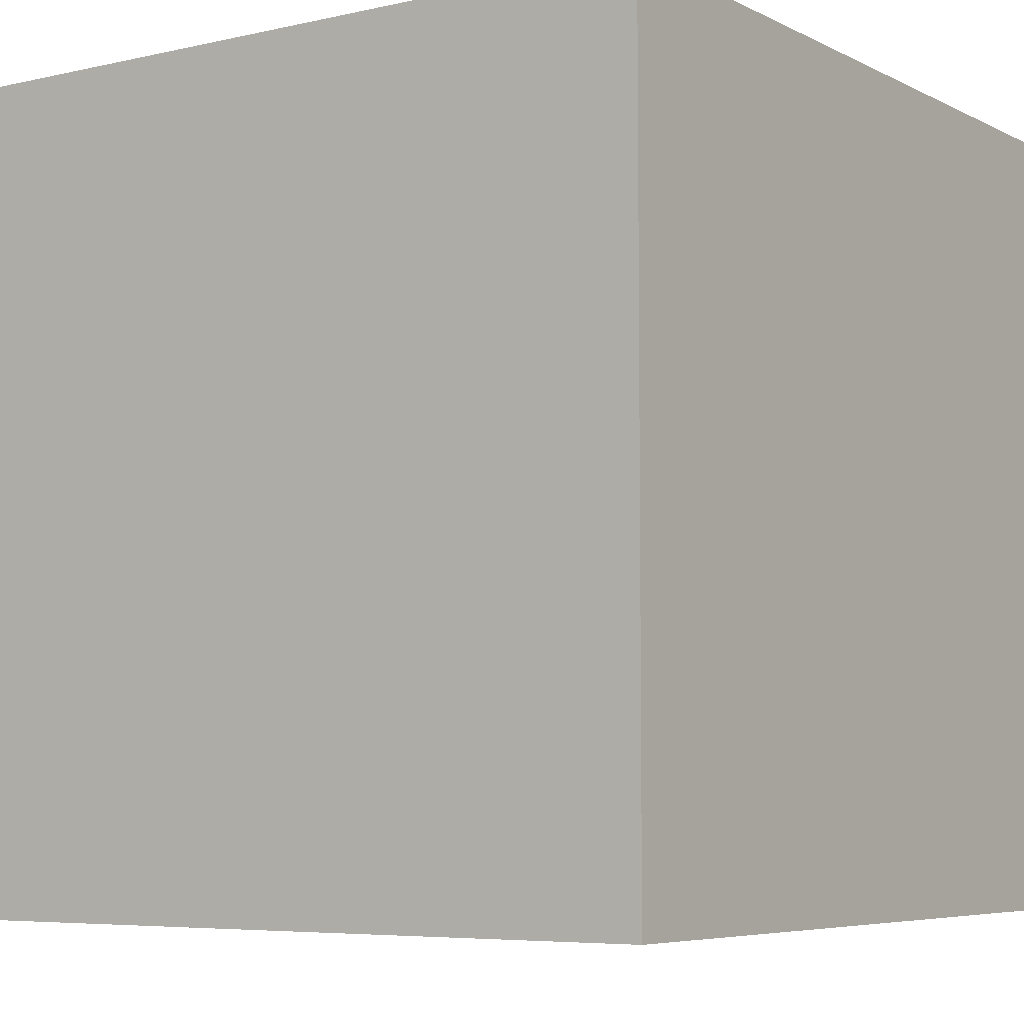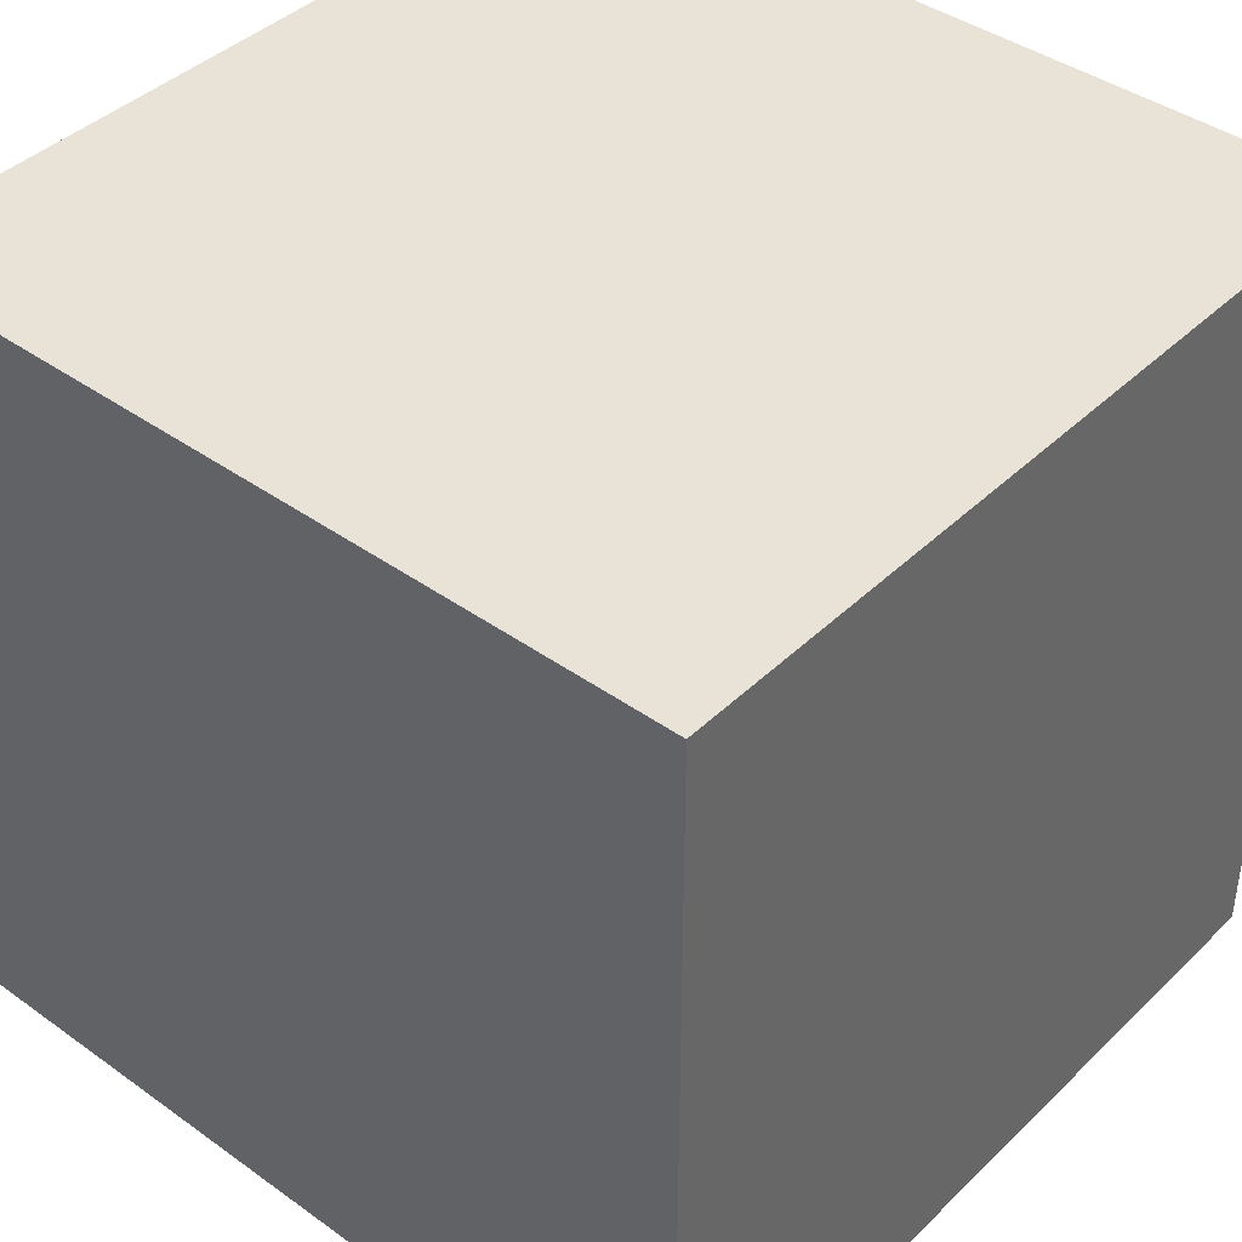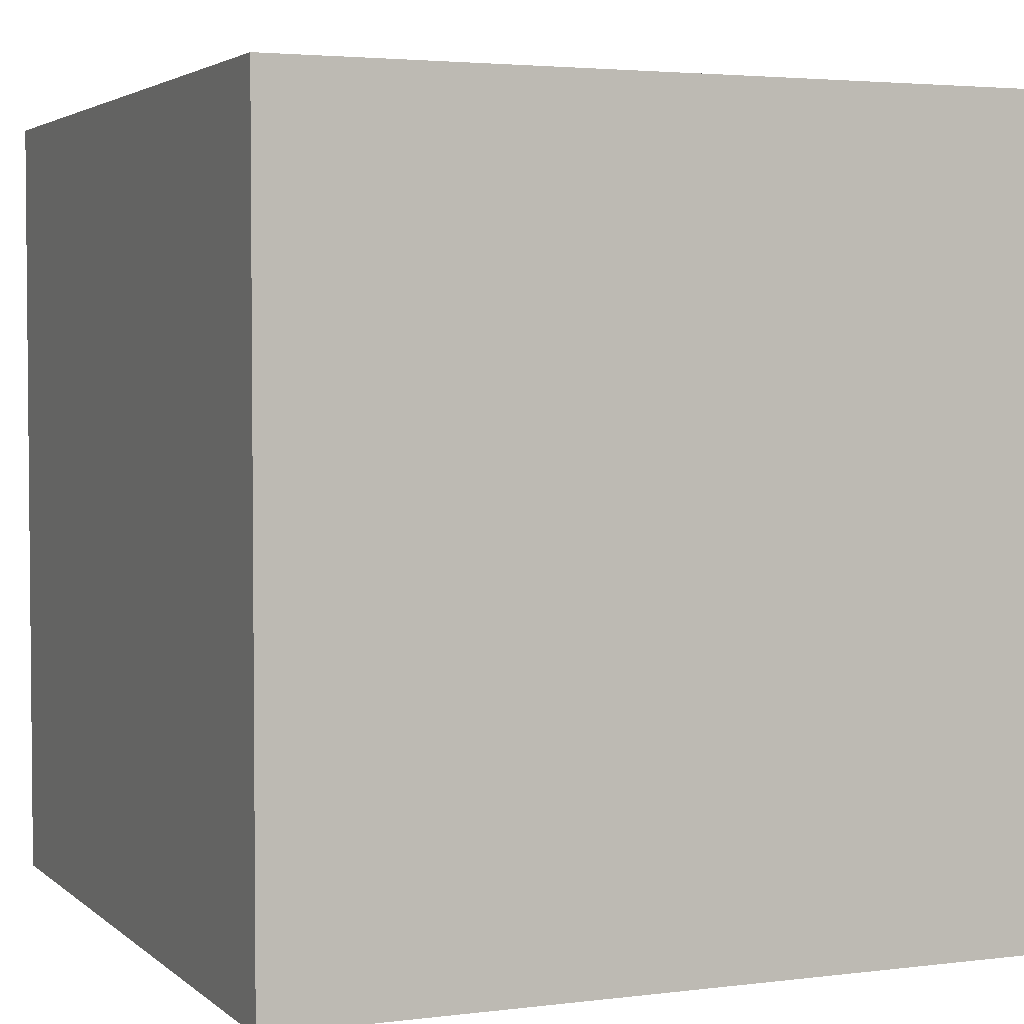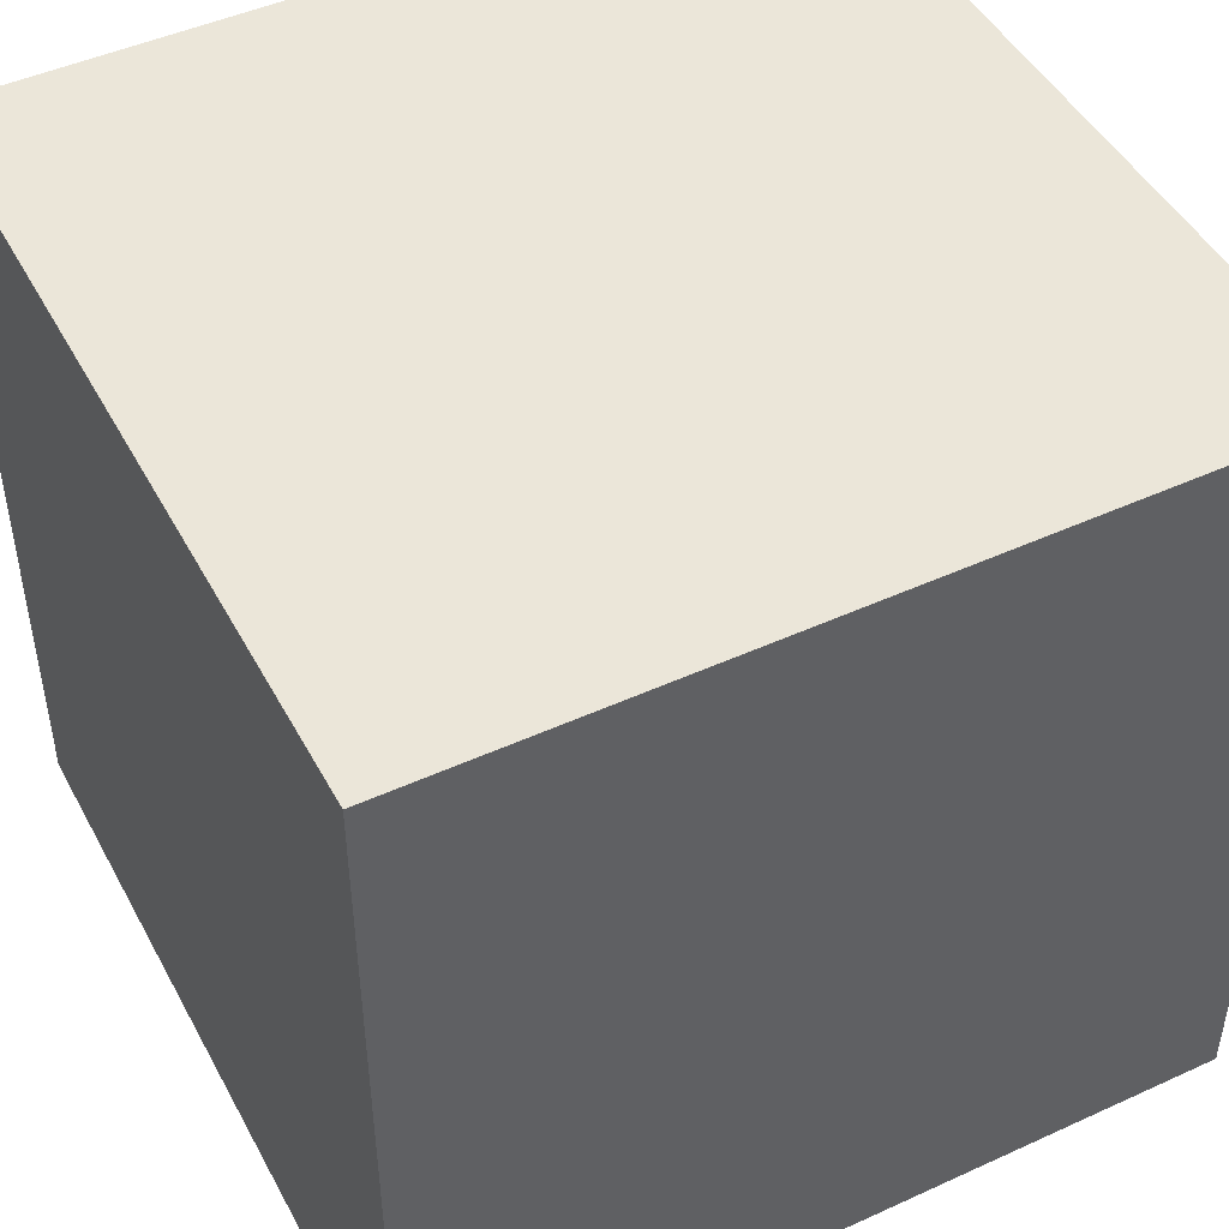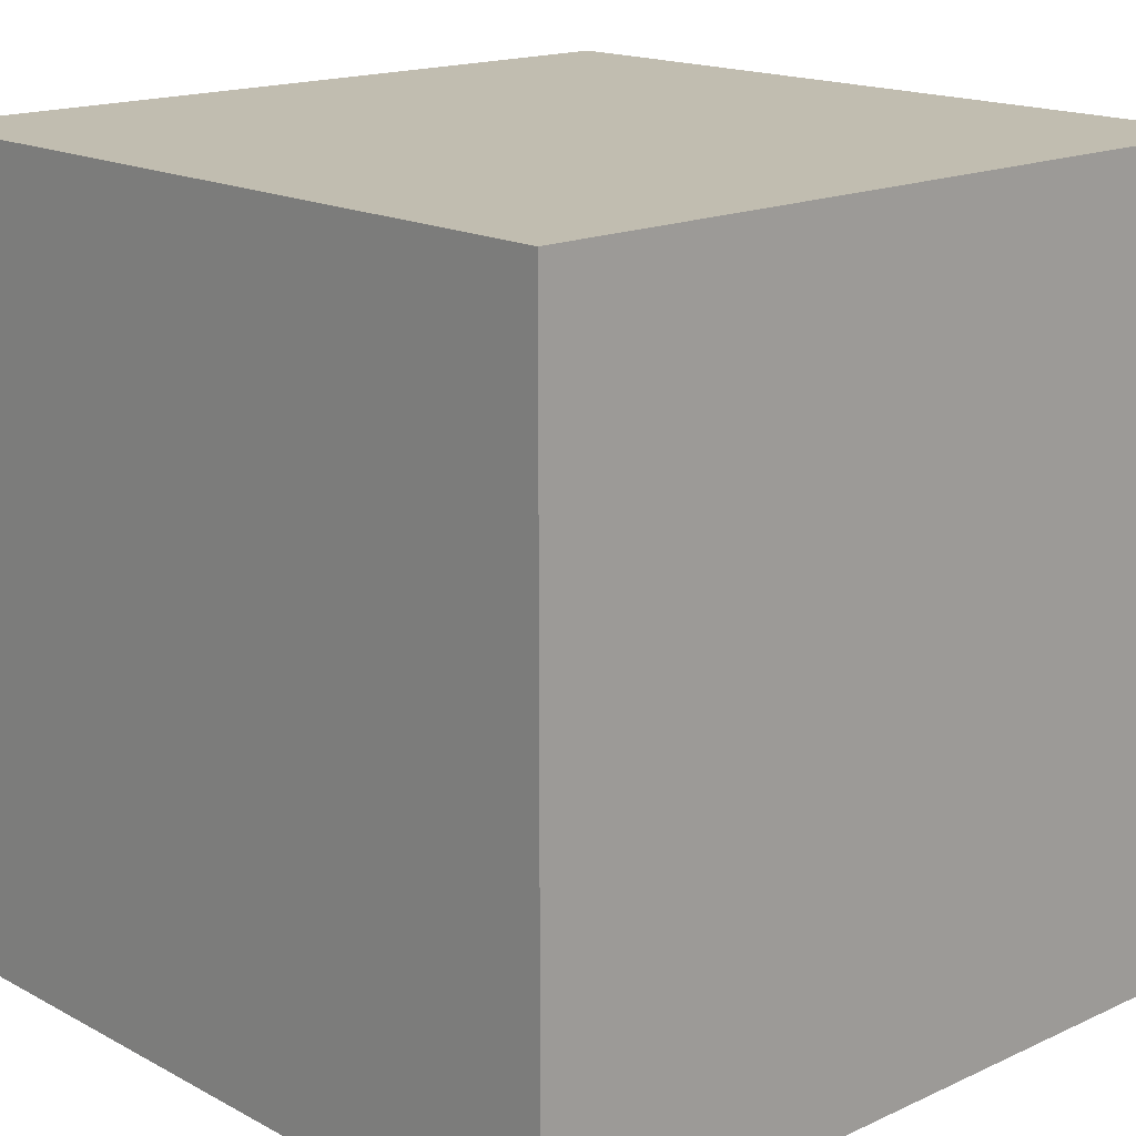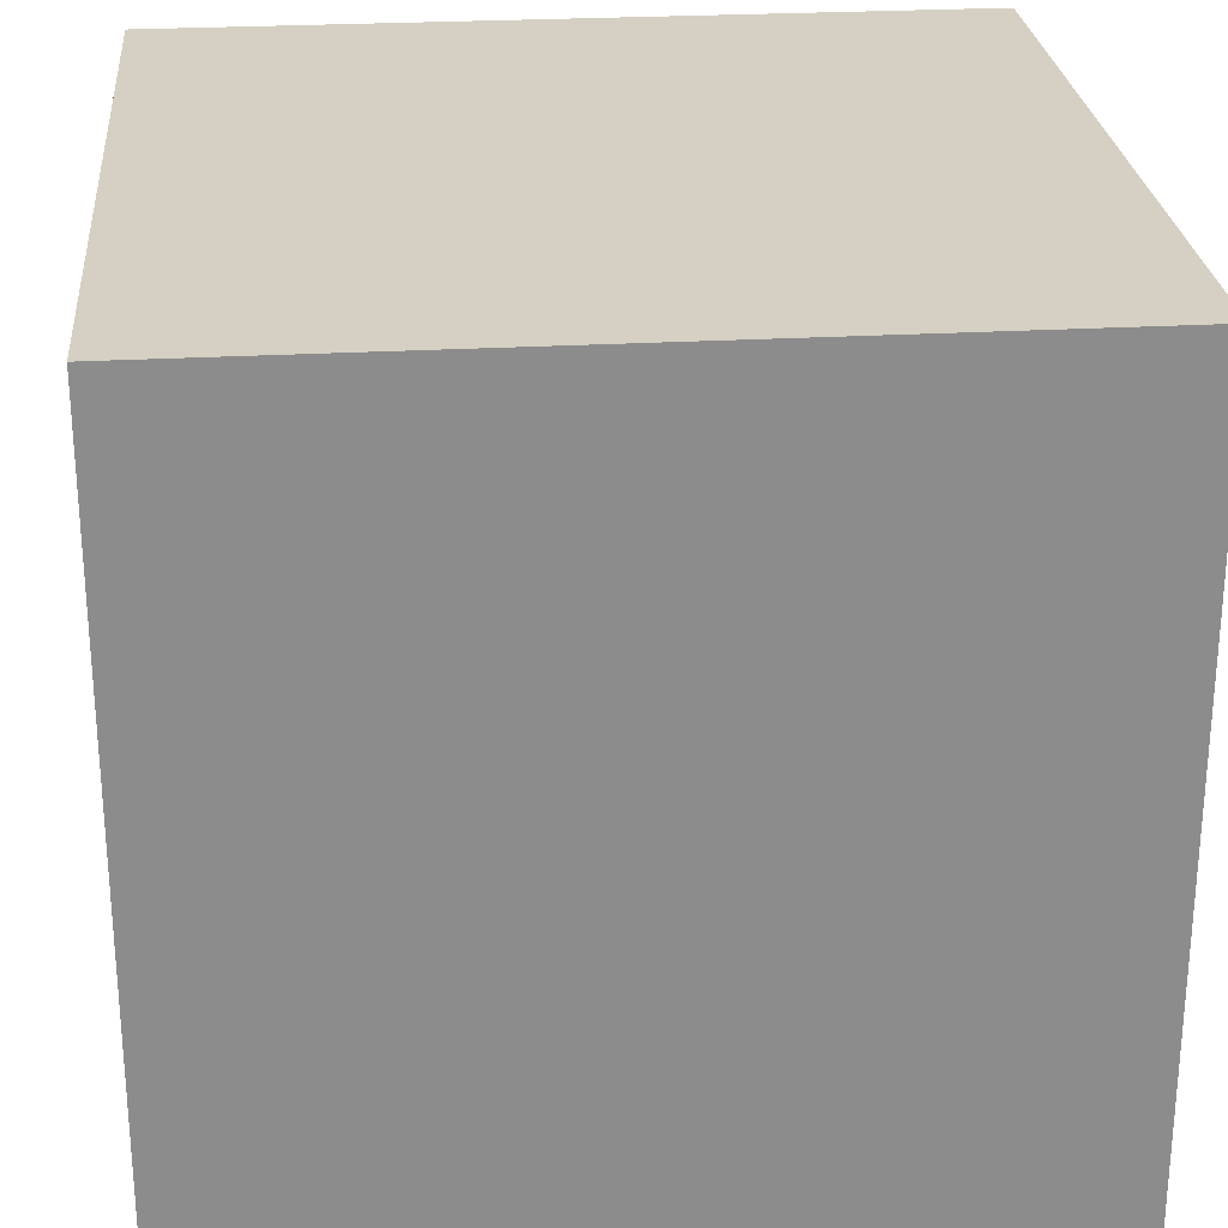
<metadata>
{"format":"obj","ext":"obj","renderer":"f3d","projection":"perspective","resolution":1024,"background":"white","views":[{"elev":-6.0,"azim":-55.4,"up":"+Y"},{"elev":41.4,"azim":40.9,"up":"+Y"},{"elev":3.3,"azim":66.8,"up":"+Z"},{"elev":47.2,"azim":-27.3,"up":"+Z"},{"elev":16.7,"azim":-132.9,"up":"+Z"},{"elev":26.2,"azim":-5.1,"up":"+Z"}]}
</metadata>
<code>
o Cube
v -1 1 1
v -1 -1 1
v -1 1 -1
v -1 -1 -1
v 1 1 1
v 1 -1 1
v 1 1 -1
v 1 -1 -1
v 1 -1 0.5
v 1 -1 0
v 1 -1 -0.5
v -1 1 0.5
v -1 1 0
v -1 1 -0.5
v 1 1 -0.5
v 1 1 0
v 1 1 0.5
v -1 -1 -0.5
v -1 -1 0
v -1 -1 0.5
v -1 0.5 1
v -1 0 1
v -1 -0.5 1
v 1 -0.5 -1
v 1 0 -1
v 1 0.5 -1
v -1 0.5 -1
v -1 0 -1
v -1 -0.5 -1
v 1 0.5 1
v 1 0 1
v 1 -0.5 1
v -1 0.5 0.5
v -1 0 0.5
v -1 -0.5 0.5
v -1 0.5 0
v -1 0 0
v -1 -0.5 0
v -1 0.5 -0.5
v -1 0 -0.5
v -1 -0.5 -0.5
v 1 0.5 -0.5
v 1 0 -0.5
v 1 -0.5 -0.5
v 1 0.5 0
v 1 0 0
v 1 -0.5 0
v 1 0.5 0.5
v 1 0 0.5
v 1 -0.5 0.5
v -0.5 -1 1
v 0 -1 1
v 0.5 -1 1
v -0.5 1 -1
v 0 1 -1
v 0.5 1 -1
v 0.5 -1 -1
v 0 -1 -1
v -0.5 -1 -1
v 0.5 1 1
v 0 1 1
v -0.5 1 1
v -0.5 -1 0.5
v 0 -1 0.5
v 0.5 -1 0.5
v -0.5 -1 0
v 0 -1 0
v 0.5 -1 0
v -0.5 -1 -0.5
v 0 -1 -0.5
v 0.5 -1 -0.5
v 0.5 1 0.5
v 0 1 0.5
v -0.5 1 0.5
v 0.5 1 0
v 0 1 0
v -0.5 1 0
v 0.5 1 -0.5
v 0 1 -0.5
v -0.5 1 -0.5
v 0.5 -0.5 1
v 0 -0.5 1
v -0.5 -0.5 1
v 0.5 0 1
v 0 0 1
v -0.5 0 1
v 0.5 0.5 1
v 0 0.5 1
v -0.5 0.5 1
v -0.5 -0.5 -1
v 0 -0.5 -1
v 0.5 -0.5 -1
v -0.5 0 -1
v 0 0 -1
v 0.5 0 -1
v -0.5 0.5 -1
v 0 0.5 -1
v 0.5 0.5 -1
f 15 56 78
f 56 26 98
f 17 30 48
f 18 59 69
f 14 27 39
f 62 21 89
f 1 33 21
f 12 36 33
f 13 39 36
f 2 63 51
f 20 66 63
f 19 69 66
f 7 42 26
f 15 45 42
f 16 48 45
f 5 72 60
f 17 75 72
f 16 78 75
f 47 9 10
f 46 50 47
f 45 49 46
f 44 10 11
f 43 47 44
f 42 46 43
f 24 11 8
f 25 44 24
f 26 43 25
f 38 18 19
f 37 41 38
f 36 40 37
f 35 19 20
f 34 38 35
f 33 37 34
f 23 20 2
f 22 35 23
f 21 34 22
f 83 2 51
f 86 23 83
f 89 22 86
f 41 4 18
f 40 29 41
f 39 28 40
f 50 6 9
f 49 32 50
f 48 31 49
f 92 8 57
f 95 24 92
f 98 25 95
f 27 93 28
f 96 94 93
f 97 95 94
f 28 90 29
f 93 91 90
f 94 92 91
f 29 59 4
f 90 58 59
f 91 57 58
f 30 84 31
f 87 85 84
f 88 86 85
f 31 81 32
f 84 82 81
f 85 83 82
f 32 53 6
f 81 52 53
f 82 51 52
f 77 14 13
f 76 80 77
f 75 79 76
f 74 13 12
f 73 77 74
f 72 76 73
f 62 12 1
f 61 74 62
f 60 73 61
f 68 11 10
f 67 71 68
f 66 70 67
f 65 10 9
f 64 68 65
f 63 67 64
f 53 9 6
f 52 65 53
f 51 64 52
f 5 87 30
f 60 88 87
f 61 89 88
f 71 8 11
f 70 57 71
f 69 58 70
f 3 96 27
f 54 97 96
f 55 98 97
f 80 3 14
f 79 54 80
f 78 55 79
f 15 7 56
f 56 7 26
f 17 5 30
f 18 4 59
f 14 3 27
f 62 1 21
f 1 12 33
f 12 13 36
f 13 14 39
f 2 20 63
f 20 19 66
f 19 18 69
f 7 15 42
f 15 16 45
f 16 17 48
f 5 17 72
f 17 16 75
f 16 15 78
f 47 50 9
f 46 49 50
f 45 48 49
f 44 47 10
f 43 46 47
f 42 45 46
f 24 44 11
f 25 43 44
f 26 42 43
f 38 41 18
f 37 40 41
f 36 39 40
f 35 38 19
f 34 37 38
f 33 36 37
f 23 35 20
f 22 34 35
f 21 33 34
f 83 23 2
f 86 22 23
f 89 21 22
f 41 29 4
f 40 28 29
f 39 27 28
f 50 32 6
f 49 31 32
f 48 30 31
f 92 24 8
f 95 25 24
f 98 26 25
f 27 96 93
f 96 97 94
f 97 98 95
f 28 93 90
f 93 94 91
f 94 95 92
f 29 90 59
f 90 91 58
f 91 92 57
f 30 87 84
f 87 88 85
f 88 89 86
f 31 84 81
f 84 85 82
f 85 86 83
f 32 81 53
f 81 82 52
f 82 83 51
f 77 80 14
f 76 79 80
f 75 78 79
f 74 77 13
f 73 76 77
f 72 75 76
f 62 74 12
f 61 73 74
f 60 72 73
f 68 71 11
f 67 70 71
f 66 69 70
f 65 68 10
f 64 67 68
f 63 66 67
f 53 65 9
f 52 64 65
f 51 63 64
f 5 60 87
f 60 61 88
f 61 62 89
f 71 57 8
f 70 58 57
f 69 59 58
f 3 54 96
f 54 55 97
f 55 56 98
f 80 54 3
f 79 55 54
f 78 56 55

</code>
